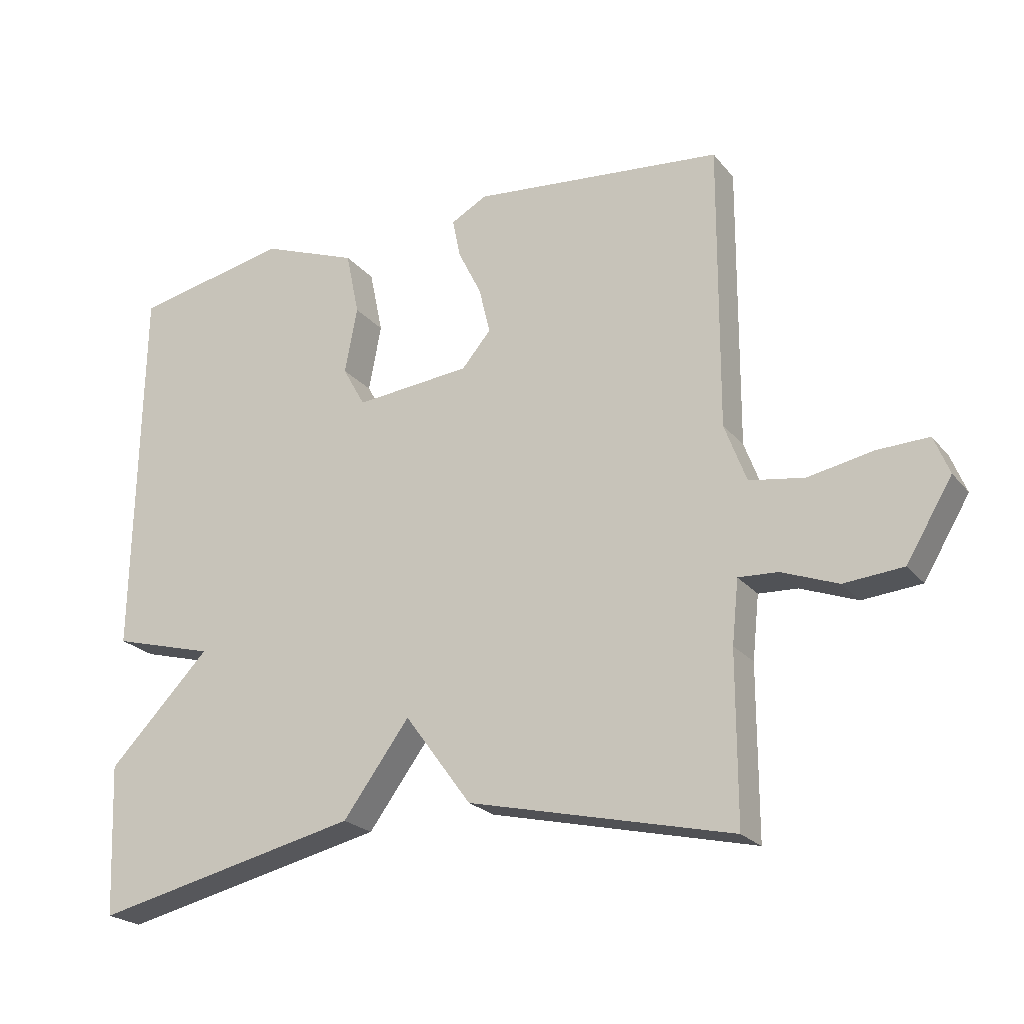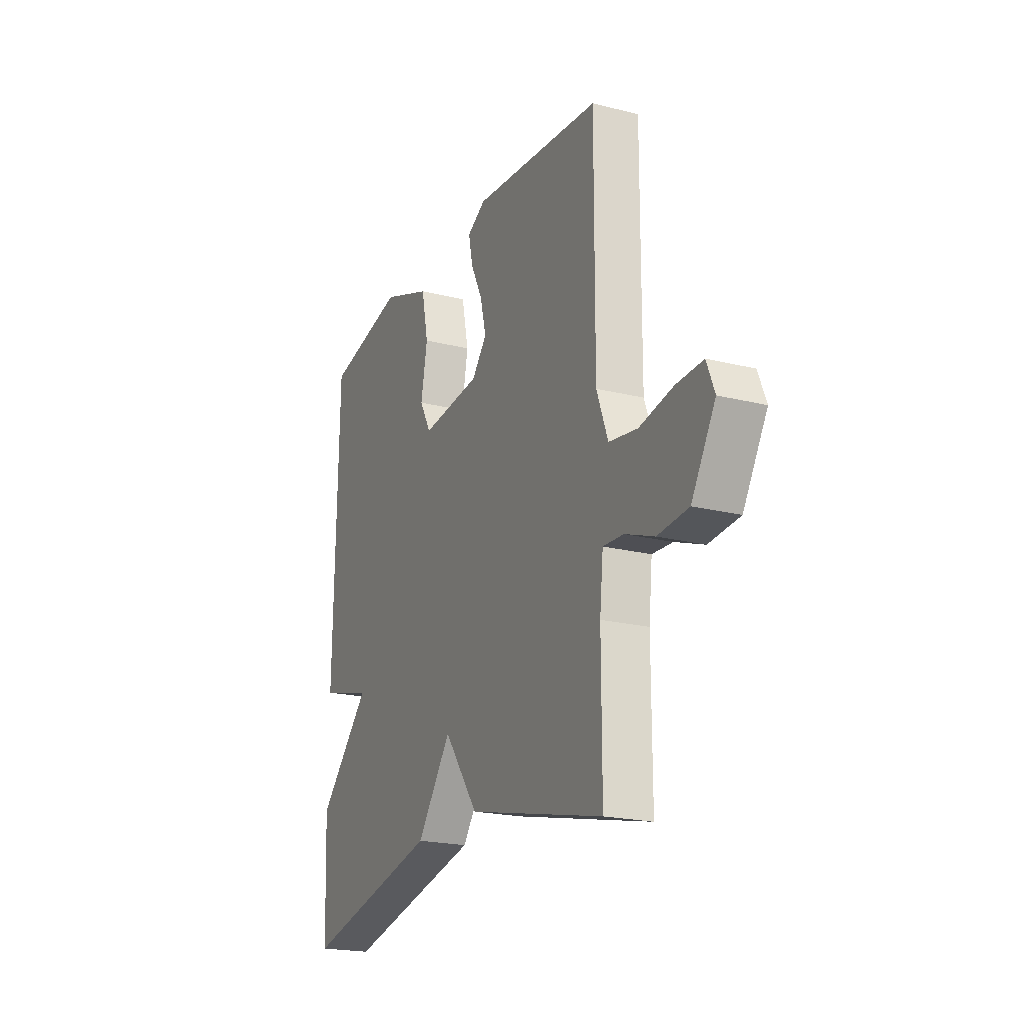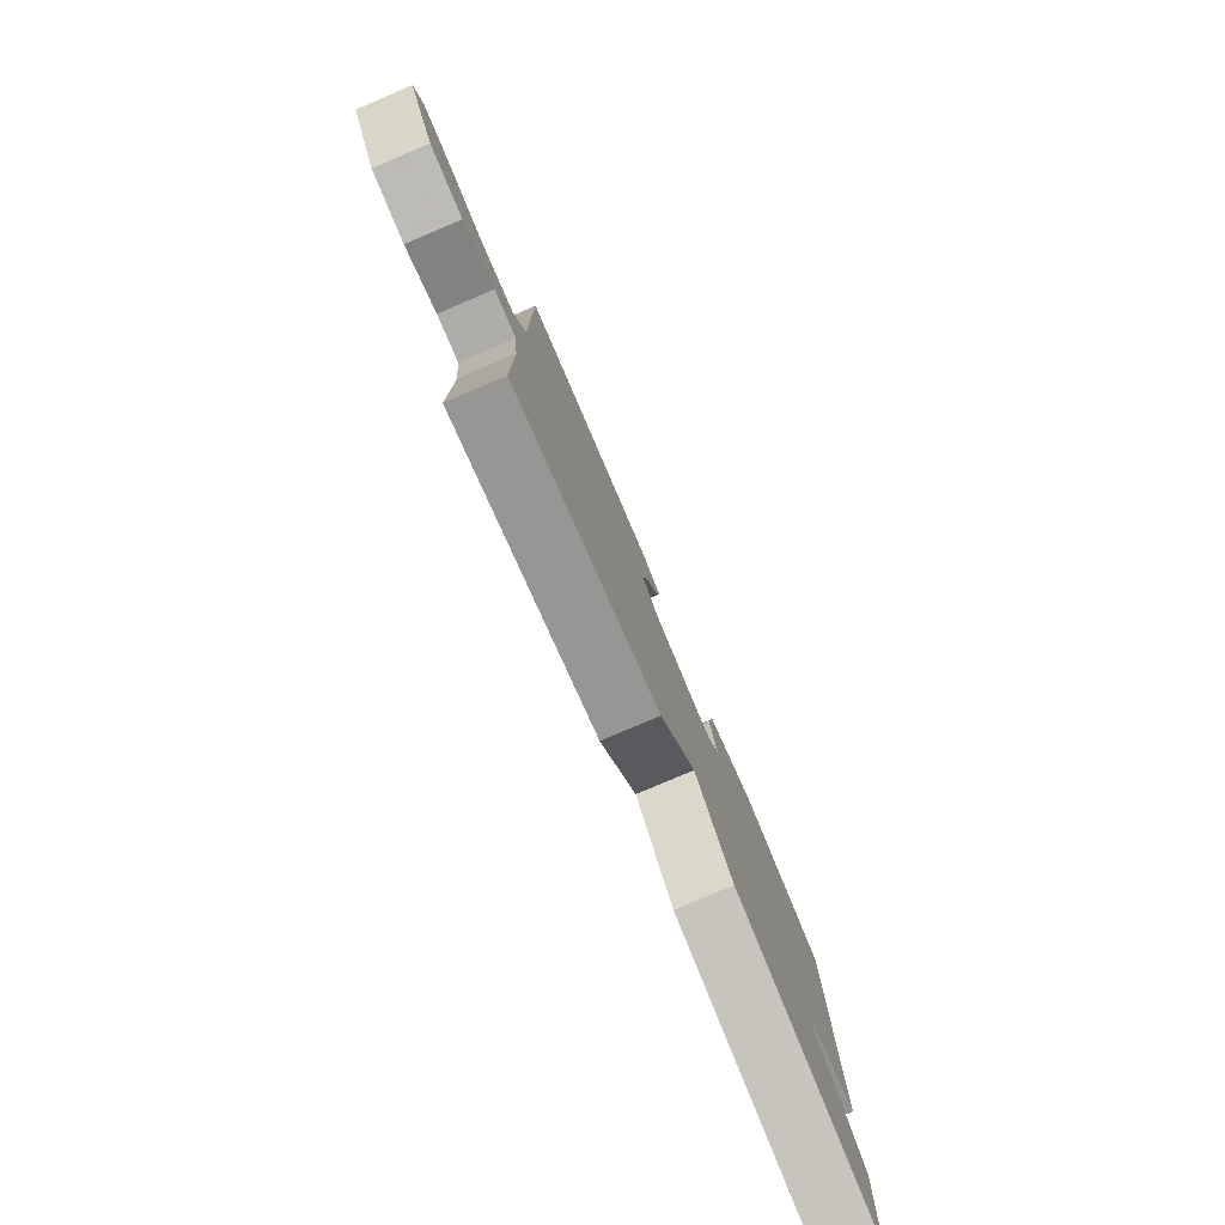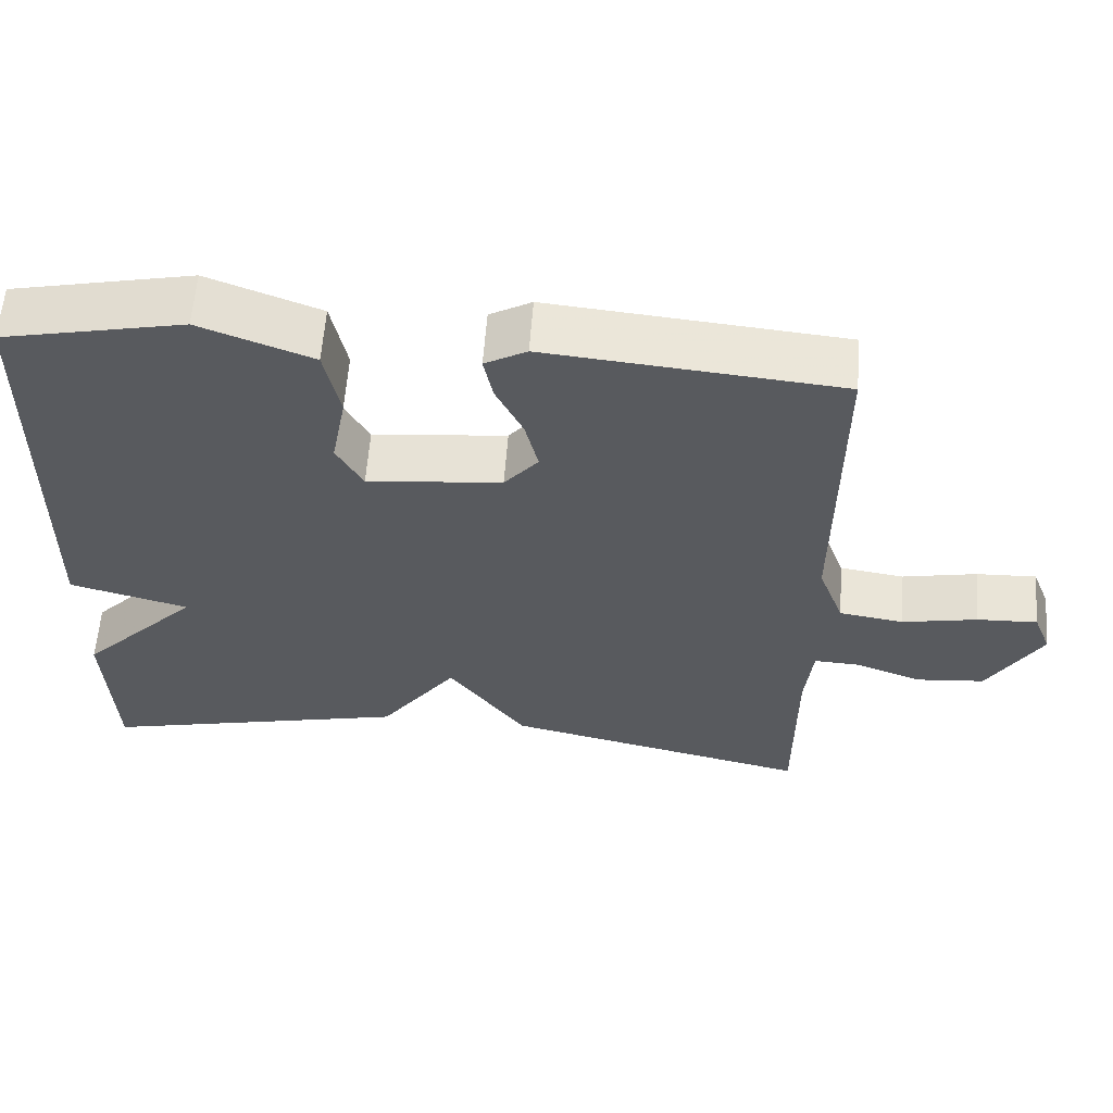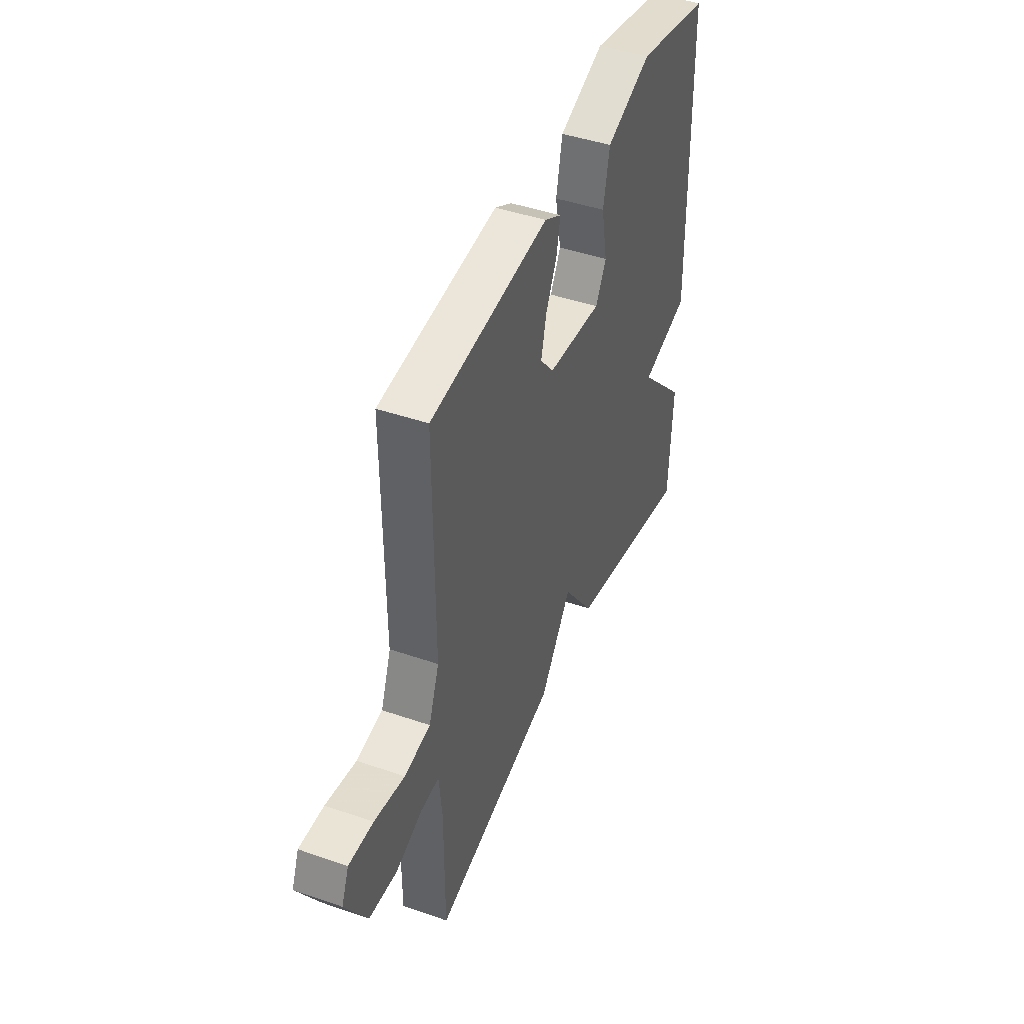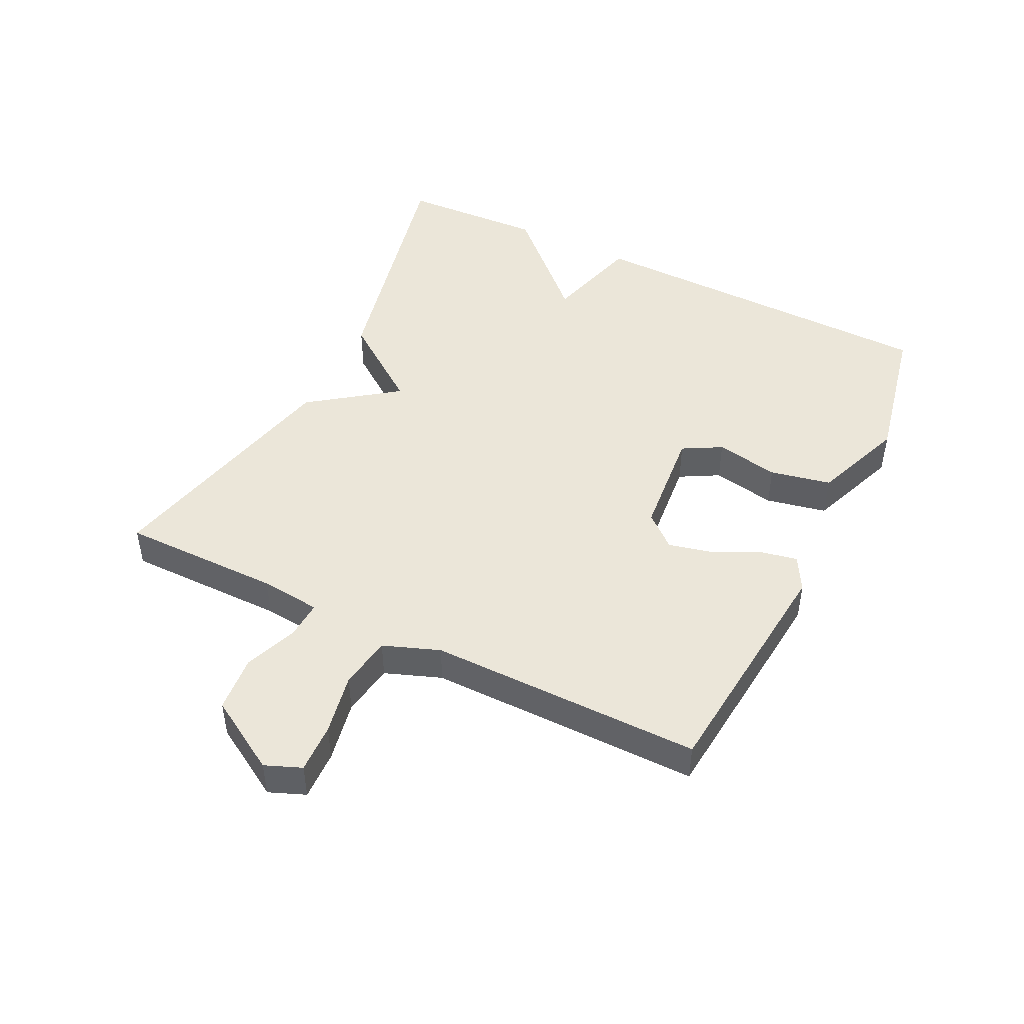
<metadata>
{"format":"obj","ext":"obj","renderer":"f3d","projection":"perspective","resolution":1024,"background":"white","views":[{"elev":-22.5,"azim":-151.6,"up":"+Z"},{"elev":-20.9,"azim":-114.2,"up":"+Z"},{"elev":-79.6,"azim":-67.0,"up":"+Z"},{"elev":59.2,"azim":-175.8,"up":"+Z"},{"elev":44.3,"azim":-68.0,"up":"+Z"},{"elev":46.8,"azim":-63.7,"up":"+Y"}]}
</metadata>
<code>
v -0.5 0.07 -0.5
v -0.5 0.07 -0.248
v -0.51 0.07 -0.153
v -0.569 0.07 -0.156
v -0.654 0.07 -0.188
v -0.743 0.07 -0.18
v -0.812 0.07 -0.065
v -0.789 0.07 -0.008
v -0.711 0.07 -0.011
v -0.614 0.07 -0.03
v -0.531 0.07 -0.017
v -0.498 0.07 0.071
v -0.5 0.07 0.5
v -0.122 0.07 0.536
v -0.068 0.07 0.506
v -0.08 0.07 0.447
v -0.115 0.07 0.376
v -0.132 0.07 0.306
v -0.088 0.07 0.254
v 0.086 0.07 0.237
v 0.12 0.07 0.298
v 0.101 0.07 0.398
v 0.121 0.07 0.494
v 0.266 0.07 0.549
v 0.5 0.07 0.5
v 0.51 0.07 -0.073
v 0.356 0.07 -0.115
v 0.51 0.07 -0.273
v 0.5 0.07 -0.5
v 0.097 0.07 -0.408
v -0.003 0.07 -0.272
v -0.103 0.07 -0.408
v -0.5 0 -0.5
v -0.5 0 -0.248
v -0.51 0 -0.153
v -0.569 0 -0.156
v -0.654 0 -0.188
v -0.743 0 -0.18
v -0.812 0 -0.065
v -0.789 0 -0.008
v -0.711 0 -0.011
v -0.614 0 -0.03
v -0.531 0 -0.017
v -0.498 0 0.071
v -0.5 0 0.5
v -0.122 0 0.536
v -0.068 0 0.506
v -0.08 0 0.447
v -0.115 0 0.376
v -0.132 0 0.306
v -0.088 0 0.254
v 0.086 0 0.237
v 0.12 0 0.298
v 0.101 0 0.398
v 0.121 0 0.494
v 0.266 0 0.549
v 0.5 0 0.5
v 0.51 0 -0.073
v 0.356 0 -0.115
v 0.51 0 -0.273
v 0.5 0 -0.5
v 0.097 0 -0.408
v -0.003 0 -0.272
v -0.103 0 -0.408
f 31 32 1 2
f 29 30 31
f 28 29 31
f 27 28 31
f 27 31 2 3
f 25 26 27
f 24 25 27
f 23 24 27
f 22 23 27
f 21 22 27
f 20 21 27
f 19 20 27 3
f 18 19 3 4
f 17 18 4 5
f 15 16 17
f 14 15 17
f 13 14 17
f 12 13 17
f 11 12 17
f 11 17 5
f 5 6 7
f 11 5 7
f 10 11 7
f 7 8 9 10
f 34 33 64 63
f 63 62 61
f 63 61 60
f 63 60 59
f 35 34 63 59
f 59 58 57
f 59 57 56
f 59 56 55
f 59 55 54
f 59 54 53
f 59 53 52
f 35 59 52 51
f 36 35 51 50
f 37 36 50 49
f 49 48 47
f 49 47 46
f 49 46 45
f 49 45 44
f 49 44 43
f 37 49 43
f 39 38 37
f 39 37 43
f 39 43 42
f 42 41 40 39
f 1 33 34 2
f 2 34 35 3
f 3 35 36 4
f 4 36 37 5
f 5 37 38 6
f 6 38 39 7
f 7 39 40 8
f 8 40 41 9
f 9 41 42 10
f 10 42 43 11
f 11 43 44 12
f 12 44 45 13
f 13 45 46 14
f 14 46 47 15
f 15 47 48 16
f 16 48 49 17
f 17 49 50 18
f 18 50 51 19
f 19 51 52 20
f 20 52 53 21
f 21 53 54 22
f 22 54 55 23
f 23 55 56 24
f 24 56 57 25
f 25 57 58 26
f 26 58 59 27
f 27 59 60 28
f 28 60 61 29
f 29 61 62 30
f 30 62 63 31
f 31 63 64 32
f 32 64 33 1

</code>
